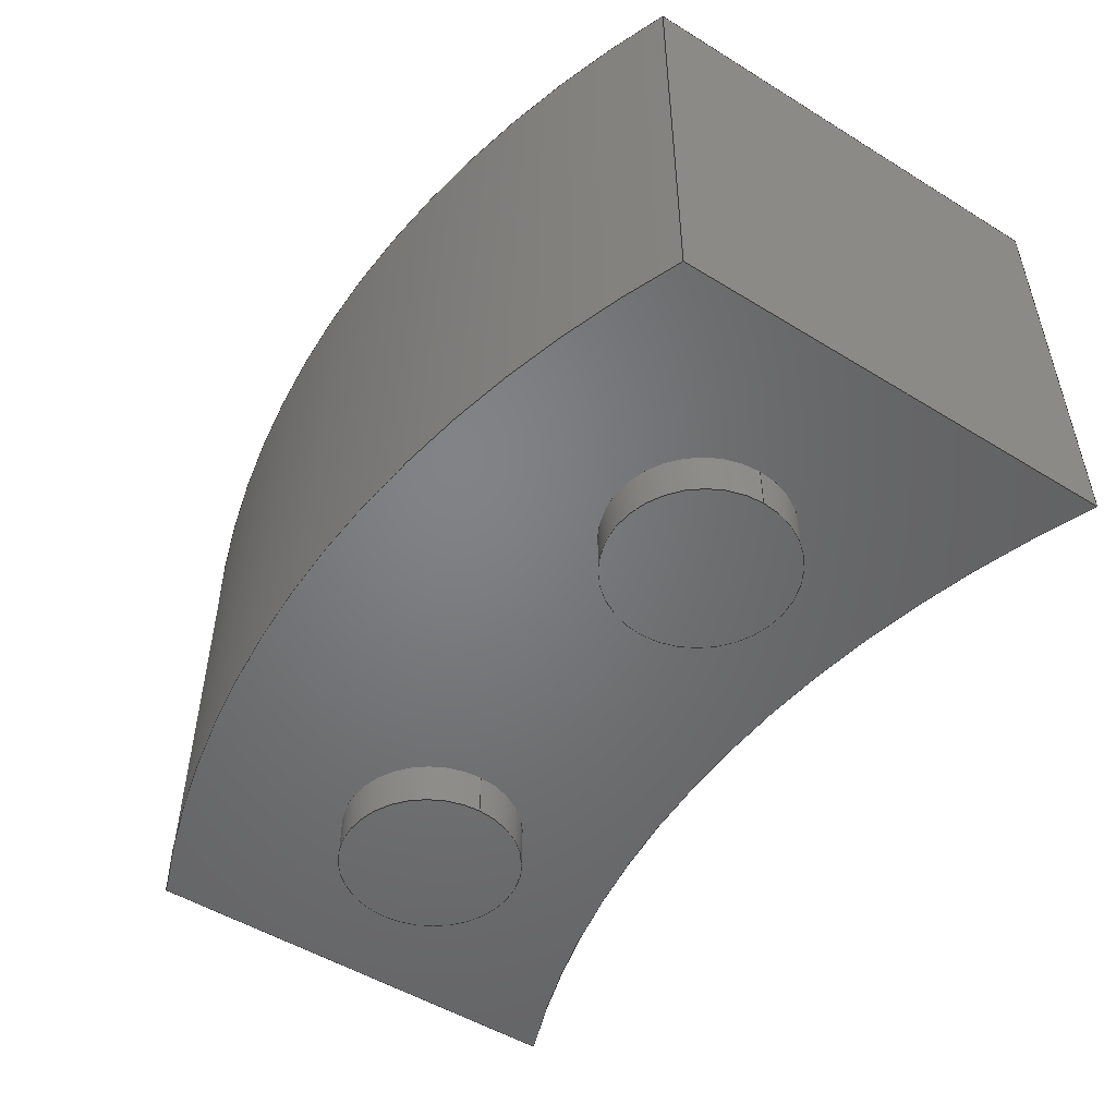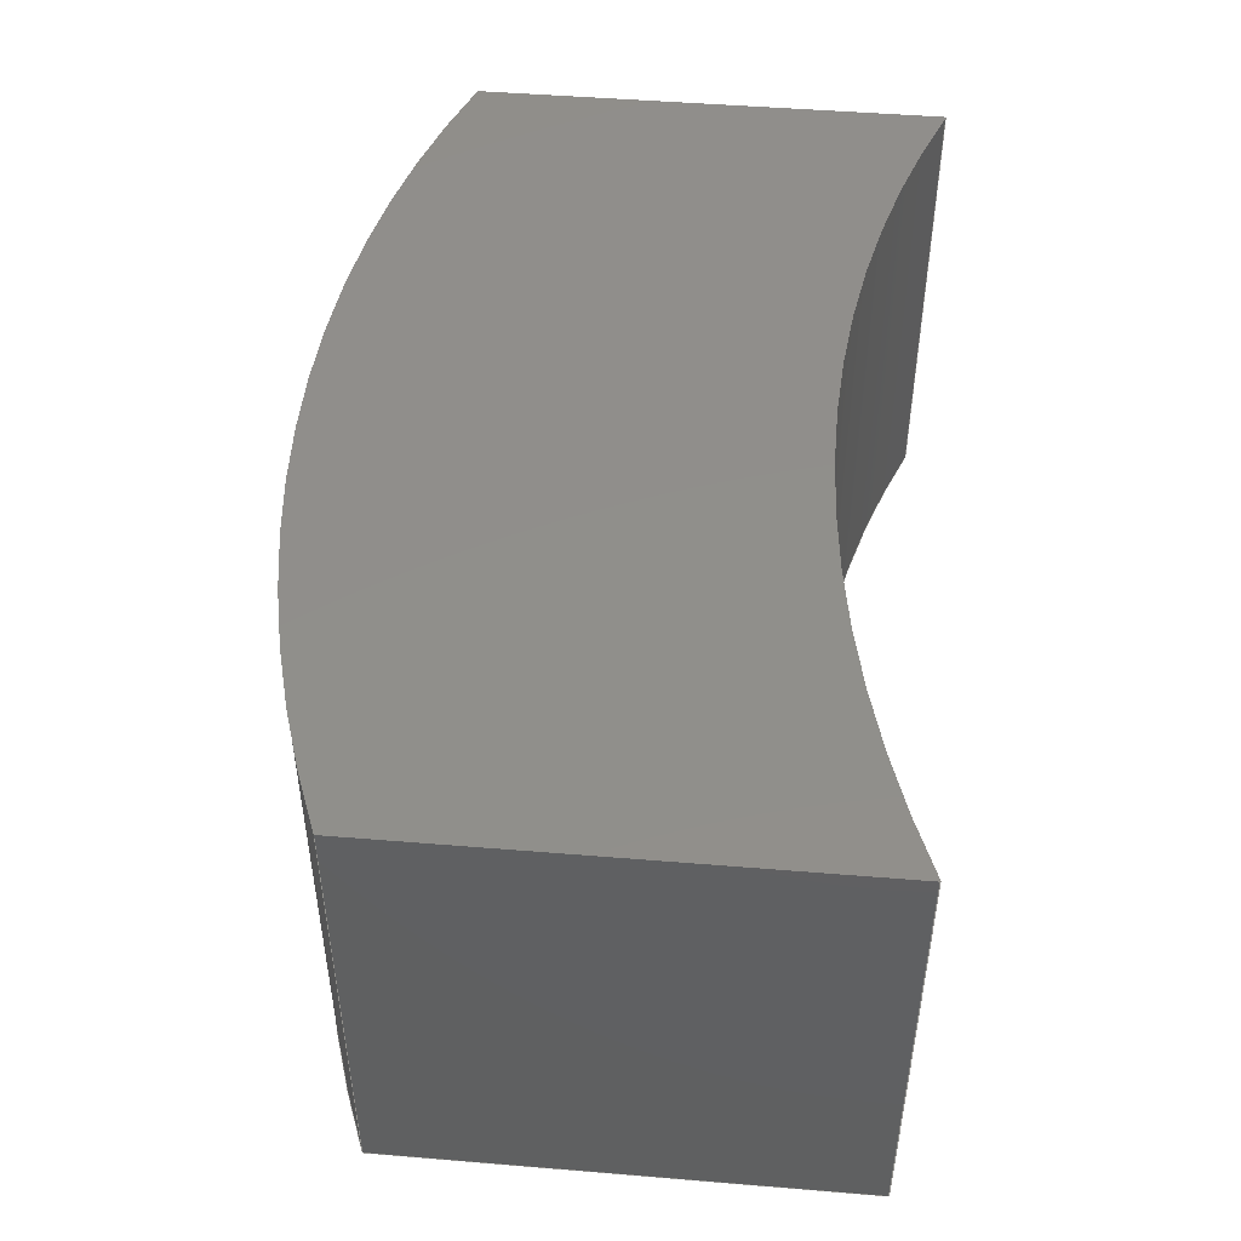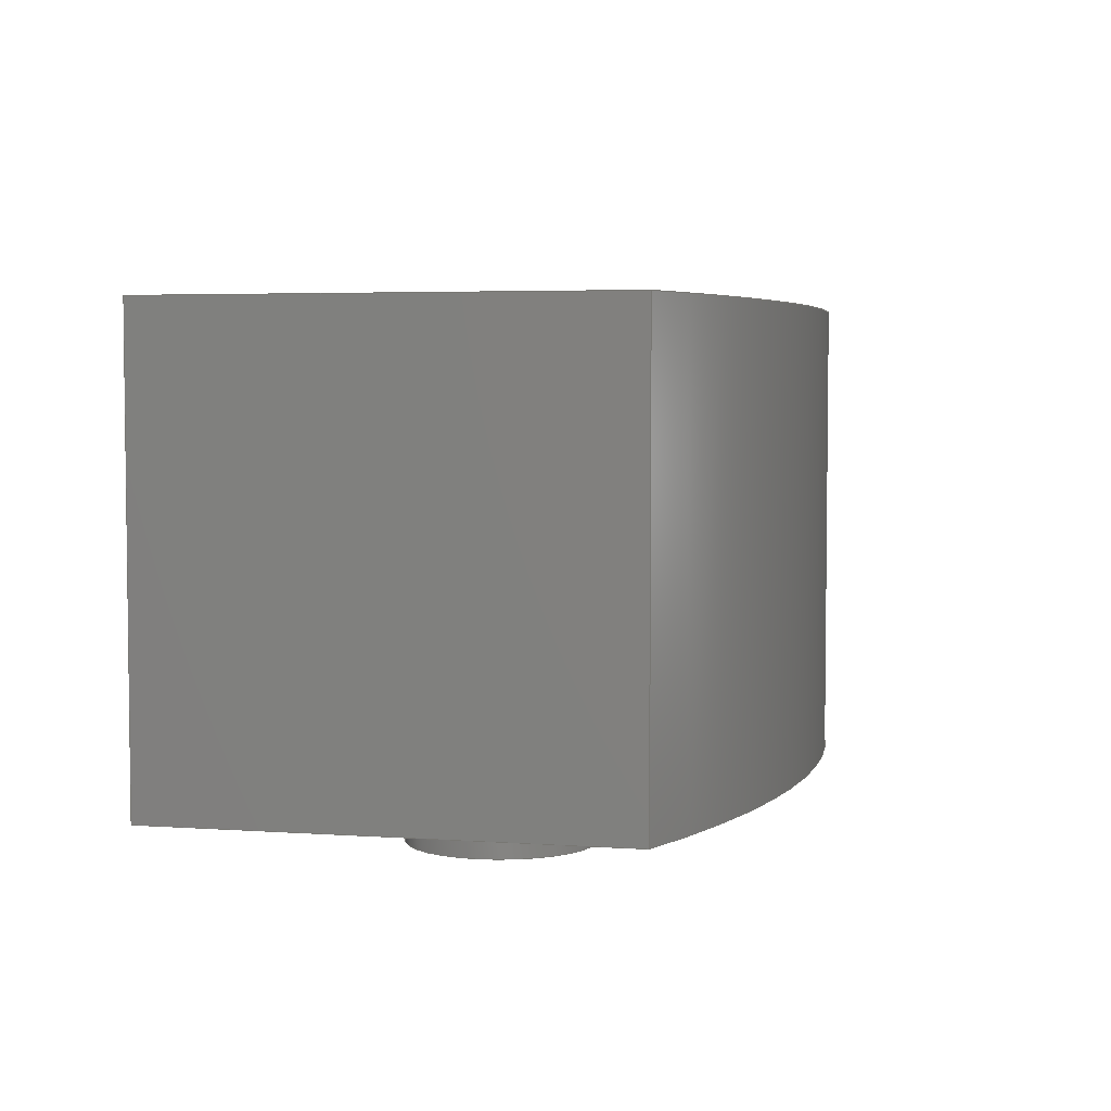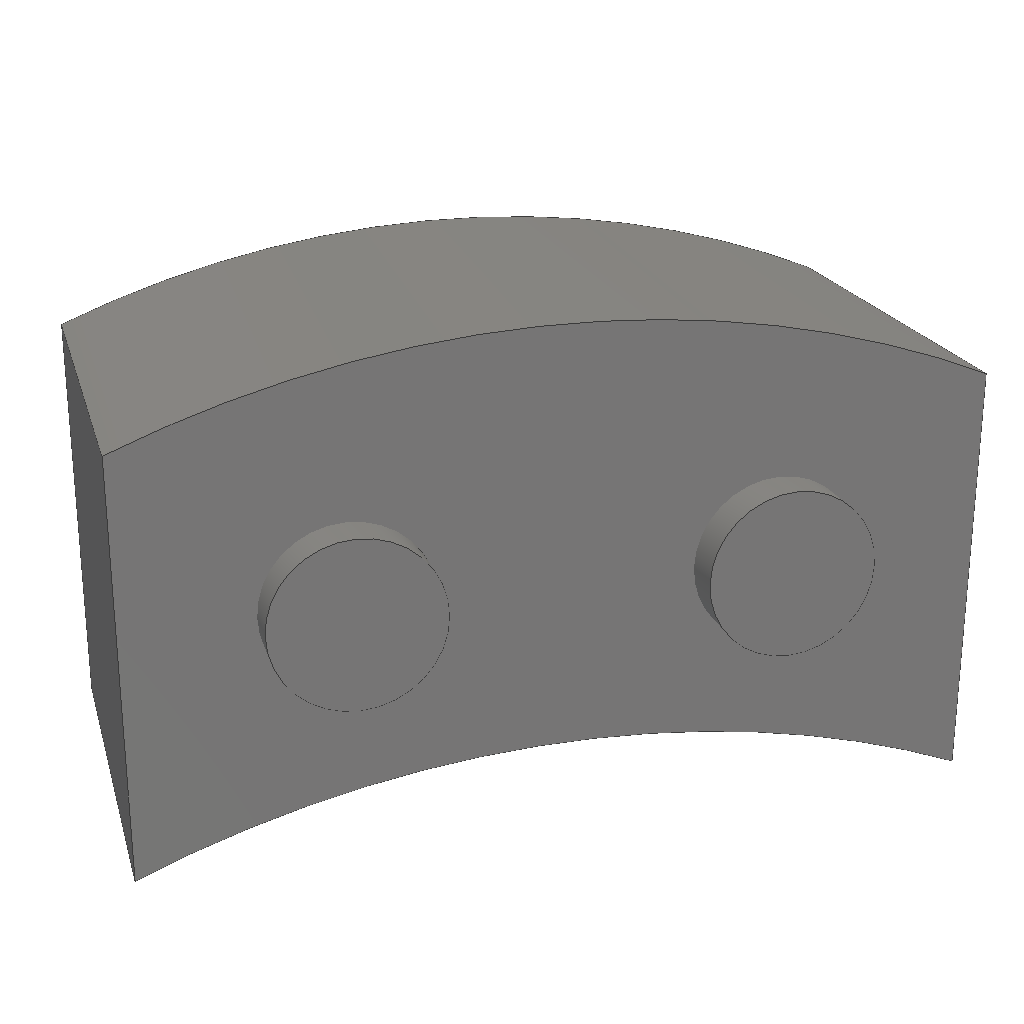
<metadata>
{"format":"step","ext":"step","renderer":"f3d","projection":"perspective","resolution":1024,"background":"white","views":[{"elev":-50.9,"azim":-123.9,"up":"+Z"},{"elev":47.9,"azim":-84.7,"up":"+Z"},{"elev":4.3,"azim":102.8,"up":"+Z"},{"elev":21.4,"azim":163.8,"up":"+Y"}]}
</metadata>
<code>
ISO-10303-21;
DATA;
#1=MECHANICAL_DESIGN_GEOMETRIC_PRESENTATION_REPRESENTATION('',(#133,#134,
#135,#136,#137),#272);
#2=SHAPE_REPRESENTATION_RELATIONSHIP('SRR','None',#279,#3);
#3=ADVANCED_BREP_SHAPE_REPRESENTATION('',(#4),#271);
#4=MANIFOLD_SOLID_BREP('Body1',#148);
#5=FACE_BOUND('',#33,.T.);
#6=FACE_BOUND('',#34,.T.);
#7=PLANE('',#165);
#8=PLANE('',#169);
#9=PLANE('',#170);
#10=PLANE('',#174);
#11=PLANE('',#178);
#12=PLANE('',#179);
#13=FACE_OUTER_BOUND('',#23,.T.);
#14=FACE_OUTER_BOUND('',#24,.T.);
#15=FACE_OUTER_BOUND('',#25,.T.);
#16=FACE_OUTER_BOUND('',#26,.T.);
#17=FACE_OUTER_BOUND('',#27,.T.);
#18=FACE_OUTER_BOUND('',#28,.T.);
#19=FACE_OUTER_BOUND('',#29,.T.);
#20=FACE_OUTER_BOUND('',#30,.T.);
#21=FACE_OUTER_BOUND('',#31,.T.);
#22=FACE_OUTER_BOUND('',#32,.T.);
#23=EDGE_LOOP('',(#93,#94,#95,#96));
#24=EDGE_LOOP('',(#97));
#25=EDGE_LOOP('',(#98,#99,#100,#101));
#26=EDGE_LOOP('',(#102));
#27=EDGE_LOOP('',(#103,#104,#105,#106));
#28=EDGE_LOOP('',(#107,#108,#109,#110));
#29=EDGE_LOOP('',(#111,#112,#113,#114));
#30=EDGE_LOOP('',(#115,#116,#117,#118));
#31=EDGE_LOOP('',(#119,#120,#121,#122));
#32=EDGE_LOOP('',(#123,#124,#125,#126));
#33=EDGE_LOOP('',(#127));
#34=EDGE_LOOP('',(#128));
#35=LINE('',#233,#45);
#36=LINE('',#240,#46);
#37=LINE('',#246,#47);
#38=LINE('',#248,#48);
#39=LINE('',#250,#49);
#40=LINE('',#251,#50);
#41=LINE('',#257,#51);
#42=LINE('',#260,#52);
#43=LINE('',#262,#53);
#44=LINE('',#263,#54);
#45=VECTOR('',#186,1);
#46=VECTOR('',#195,1);
#47=VECTOR('',#202,1);
#48=VECTOR('',#203,1);
#49=VECTOR('',#204,1);
#50=VECTOR('',#205,1);
#51=VECTOR('',#212,1);
#52=VECTOR('',#215,1);
#53=VECTOR('',#216,1);
#54=VECTOR('',#217,1);
#55=CIRCLE('',#163,1);
#56=CIRCLE('',#164,1);
#57=CIRCLE('',#167,1);
#58=CIRCLE('',#168,1);
#59=CIRCLE('',#172,13);
#60=CIRCLE('',#173,13);
#61=CIRCLE('',#176,13);
#62=CIRCLE('',#177,13);
#63=VERTEX_POINT('',#230);
#64=VERTEX_POINT('',#232);
#65=VERTEX_POINT('',#237);
#66=VERTEX_POINT('',#239);
#67=VERTEX_POINT('',#244);
#68=VERTEX_POINT('',#245);
#69=VERTEX_POINT('',#247);
#70=VERTEX_POINT('',#249);
#71=VERTEX_POINT('',#253);
#72=VERTEX_POINT('',#255);
#73=VERTEX_POINT('',#259);
#74=VERTEX_POINT('',#261);
#75=EDGE_CURVE('',#63,#63,#55,.T.);
#76=EDGE_CURVE('',#63,#64,#35,.T.);
#77=EDGE_CURVE('',#64,#64,#56,.T.);
#78=EDGE_CURVE('',#65,#65,#57,.T.);
#79=EDGE_CURVE('',#65,#66,#36,.T.);
#80=EDGE_CURVE('',#66,#66,#58,.T.);
#81=EDGE_CURVE('',#67,#68,#37,.T.);
#82=EDGE_CURVE('',#67,#69,#38,.T.);
#83=EDGE_CURVE('',#70,#69,#39,.T.);
#84=EDGE_CURVE('',#68,#70,#40,.T.);
#85=EDGE_CURVE('',#68,#71,#59,.T.);
#86=EDGE_CURVE('',#72,#70,#60,.T.);
#87=EDGE_CURVE('',#71,#72,#41,.T.);
#88=EDGE_CURVE('',#73,#71,#42,.T.);
#89=EDGE_CURVE('',#74,#72,#43,.T.);
#90=EDGE_CURVE('',#73,#74,#44,.T.);
#91=EDGE_CURVE('',#67,#73,#61,.T.);
#92=EDGE_CURVE('',#69,#74,#62,.T.);
#93=ORIENTED_EDGE('',*,*,#75,.F.);
#94=ORIENTED_EDGE('',*,*,#76,.T.);
#95=ORIENTED_EDGE('',*,*,#77,.F.);
#96=ORIENTED_EDGE('',*,*,#76,.F.);
#97=ORIENTED_EDGE('',*,*,#75,.T.);
#98=ORIENTED_EDGE('',*,*,#78,.F.);
#99=ORIENTED_EDGE('',*,*,#79,.T.);
#100=ORIENTED_EDGE('',*,*,#80,.F.);
#101=ORIENTED_EDGE('',*,*,#79,.F.);
#102=ORIENTED_EDGE('',*,*,#78,.T.);
#103=ORIENTED_EDGE('',*,*,#81,.F.);
#104=ORIENTED_EDGE('',*,*,#82,.T.);
#105=ORIENTED_EDGE('',*,*,#83,.F.);
#106=ORIENTED_EDGE('',*,*,#84,.F.);
#107=ORIENTED_EDGE('',*,*,#85,.F.);
#108=ORIENTED_EDGE('',*,*,#84,.T.);
#109=ORIENTED_EDGE('',*,*,#86,.F.);
#110=ORIENTED_EDGE('',*,*,#87,.F.);
#111=ORIENTED_EDGE('',*,*,#88,.T.);
#112=ORIENTED_EDGE('',*,*,#87,.T.);
#113=ORIENTED_EDGE('',*,*,#89,.F.);
#114=ORIENTED_EDGE('',*,*,#90,.F.);
#115=ORIENTED_EDGE('',*,*,#91,.T.);
#116=ORIENTED_EDGE('',*,*,#90,.T.);
#117=ORIENTED_EDGE('',*,*,#92,.F.);
#118=ORIENTED_EDGE('',*,*,#82,.F.);
#119=ORIENTED_EDGE('',*,*,#92,.T.);
#120=ORIENTED_EDGE('',*,*,#89,.T.);
#121=ORIENTED_EDGE('',*,*,#86,.T.);
#122=ORIENTED_EDGE('',*,*,#83,.T.);
#123=ORIENTED_EDGE('',*,*,#91,.F.);
#124=ORIENTED_EDGE('',*,*,#81,.T.);
#125=ORIENTED_EDGE('',*,*,#85,.T.);
#126=ORIENTED_EDGE('',*,*,#88,.F.);
#127=ORIENTED_EDGE('',*,*,#77,.T.);
#128=ORIENTED_EDGE('',*,*,#80,.T.);
#129=CYLINDRICAL_SURFACE('',#162,1);
#130=CYLINDRICAL_SURFACE('',#166,1);
#131=CYLINDRICAL_SURFACE('',#171,13);
#132=CYLINDRICAL_SURFACE('',#175,13);
#133=STYLED_ITEM('',(#289),#138);
#134=STYLED_ITEM('',(#290),#139);
#135=STYLED_ITEM('',(#289),#140);
#136=STYLED_ITEM('',(#290),#141);
#137=STYLED_ITEM('',(#288),#4);
#138=ADVANCED_FACE('',(#13),#129,.T.);
#139=ADVANCED_FACE('',(#14),#7,.F.);
#140=ADVANCED_FACE('',(#15),#130,.T.);
#141=ADVANCED_FACE('',(#16),#8,.F.);
#142=ADVANCED_FACE('',(#17),#9,.T.);
#143=ADVANCED_FACE('',(#18),#131,.F.);
#144=ADVANCED_FACE('',(#19),#10,.T.);
#145=ADVANCED_FACE('',(#20),#132,.T.);
#146=ADVANCED_FACE('',(#21),#11,.T.);
#147=ADVANCED_FACE('',(#22,#5,#6),#12,.F.);
#148=CLOSED_SHELL('',(#138,#139,#140,#141,#142,#143,#144,#145,#146,#147));
#149=DERIVED_UNIT_ELEMENT(#151,1);
#150=DERIVED_UNIT_ELEMENT(#274,3);
#151=(
MASS_UNIT()
NAMED_UNIT(*)
SI_UNIT(.KILO.,.GRAM.)
);
#152=DERIVED_UNIT((#149,#150));
#153=MEASURE_REPRESENTATION_ITEM('density measure',
POSITIVE_RATIO_MEASURE(7850),#152);
#154=PROPERTY_DEFINITION_REPRESENTATION(#159,#156);
#155=PROPERTY_DEFINITION_REPRESENTATION(#160,#157);
#156=REPRESENTATION('material name',(#158),#271);
#157=REPRESENTATION('density',(#153),#271);
#158=DESCRIPTIVE_REPRESENTATION_ITEM('Steel','Steel');
#159=PROPERTY_DEFINITION('material property','material name',#281);
#160=PROPERTY_DEFINITION('material property','density of part',#281);
#161=AXIS2_PLACEMENT_3D('placement',#228,#180,#181);
#162=AXIS2_PLACEMENT_3D('',#229,#182,#183);
#163=AXIS2_PLACEMENT_3D('',#231,#184,#185);
#164=AXIS2_PLACEMENT_3D('',#234,#187,#188);
#165=AXIS2_PLACEMENT_3D('',#235,#189,#190);
#166=AXIS2_PLACEMENT_3D('',#236,#191,#192);
#167=AXIS2_PLACEMENT_3D('',#238,#193,#194);
#168=AXIS2_PLACEMENT_3D('',#241,#196,#197);
#169=AXIS2_PLACEMENT_3D('',#242,#198,#199);
#170=AXIS2_PLACEMENT_3D('',#243,#200,#201);
#171=AXIS2_PLACEMENT_3D('',#252,#206,#207);
#172=AXIS2_PLACEMENT_3D('',#254,#208,#209);
#173=AXIS2_PLACEMENT_3D('',#256,#210,#211);
#174=AXIS2_PLACEMENT_3D('',#258,#213,#214);
#175=AXIS2_PLACEMENT_3D('',#264,#218,#219);
#176=AXIS2_PLACEMENT_3D('',#265,#220,#221);
#177=AXIS2_PLACEMENT_3D('',#266,#222,#223);
#178=AXIS2_PLACEMENT_3D('',#267,#224,#225);
#179=AXIS2_PLACEMENT_3D('',#268,#226,#227);
#180=DIRECTION('axis',(0,0,1));
#181=DIRECTION('refdir',(1,0,0));
#182=DIRECTION('center_axis',(0,0,-1));
#183=DIRECTION('ref_axis',(1,0,0));
#184=DIRECTION('center_axis',(0,0,-1));
#185=DIRECTION('ref_axis',(1,0,0));
#186=DIRECTION('',(0,0,1));
#187=DIRECTION('center_axis',(0,0,1));
#188=DIRECTION('ref_axis',(1,0,0));
#189=DIRECTION('center_axis',(0,0,1));
#190=DIRECTION('ref_axis',(1,0,0));
#191=DIRECTION('center_axis',(0,0,-1));
#192=DIRECTION('ref_axis',(1,0,0));
#193=DIRECTION('center_axis',(0,0,-1));
#194=DIRECTION('ref_axis',(1,0,0));
#195=DIRECTION('',(0,0,1));
#196=DIRECTION('center_axis',(0,0,1));
#197=DIRECTION('ref_axis',(1,0,0));
#198=DIRECTION('center_axis',(0,0,1));
#199=DIRECTION('ref_axis',(1,0,0));
#200=DIRECTION('center_axis',(1,0,0));
#201=DIRECTION('ref_axis',(0,1,0));
#202=DIRECTION('',(0,-1,0));
#203=DIRECTION('',(0,0,1));
#204=DIRECTION('',(0,1,0));
#205=DIRECTION('',(0,0,1));
#206=DIRECTION('center_axis',(0,0,1));
#207=DIRECTION('ref_axis',(0.3846,0.9231,0));
#208=DIRECTION('center_axis',(0,0,1));
#209=DIRECTION('ref_axis',(0.3846,0.9231,0));
#210=DIRECTION('center_axis',(0,0,-1));
#211=DIRECTION('ref_axis',(0.3846,0.9231,0));
#212=DIRECTION('',(0,0,1));
#213=DIRECTION('center_axis',(-1,0,0));
#214=DIRECTION('ref_axis',(0,-1,0));
#215=DIRECTION('',(0,-1,0));
#216=DIRECTION('',(0,-1,0));
#217=DIRECTION('',(0,0,1));
#218=DIRECTION('center_axis',(0,0,1));
#219=DIRECTION('ref_axis',(0.3846,0.9231,0));
#220=DIRECTION('center_axis',(0,0,1));
#221=DIRECTION('ref_axis',(0.3846,0.9231,0));
#222=DIRECTION('center_axis',(0,0,1));
#223=DIRECTION('ref_axis',(0.3846,0.9231,0));
#224=DIRECTION('center_axis',(0,0,1));
#225=DIRECTION('ref_axis',(1,0,0));
#226=DIRECTION('center_axis',(0,0,1));
#227=DIRECTION('ref_axis',(1,0,0));
#228=CARTESIAN_POINT('',(0,0,0));
#229=CARTESIAN_POINT('Origin',(-2.5,0.5,0));
#230=CARTESIAN_POINT('',(-3.5,0.5,-0.5));
#231=CARTESIAN_POINT('Origin',(-2.5,0.5,-0.5));
#232=CARTESIAN_POINT('',(-3.5,0.5,0));
#233=CARTESIAN_POINT('',(-3.5,0.5,0));
#234=CARTESIAN_POINT('Origin',(-2.5,0.5,0));
#235=CARTESIAN_POINT('Origin',(-2.5,0.5,-0.5));
#236=CARTESIAN_POINT('Origin',(2.5,0.5,0));
#237=CARTESIAN_POINT('',(1.5,0.5,-0.5));
#238=CARTESIAN_POINT('Origin',(2.5,0.5,-0.5));
#239=CARTESIAN_POINT('',(1.5,0.5,0));
#240=CARTESIAN_POINT('',(1.5,0.5,0));
#241=CARTESIAN_POINT('Origin',(2.5,0.5,0));
#242=CARTESIAN_POINT('Origin',(2.5,0.5,-0.5));
#243=CARTESIAN_POINT('Origin',(5,-2.5,0));
#244=CARTESIAN_POINT('',(5,2.5,0));
#245=CARTESIAN_POINT('',(5,-2.5,0));
#246=CARTESIAN_POINT('',(5,2.5,0));
#247=CARTESIAN_POINT('',(5,2.5,5));
#248=CARTESIAN_POINT('',(5,2.5,0));
#249=CARTESIAN_POINT('',(5,-2.5,5));
#250=CARTESIAN_POINT('',(5,2.5,5));
#251=CARTESIAN_POINT('',(5,-2.5,0));
#252=CARTESIAN_POINT('Origin',(0,-14.5,0));
#253=CARTESIAN_POINT('',(-5,-2.5,0));
#254=CARTESIAN_POINT('Origin',(0,-14.5,0));
#255=CARTESIAN_POINT('',(-5,-2.5,5));
#256=CARTESIAN_POINT('Origin',(0,-14.5,5));
#257=CARTESIAN_POINT('',(-5,-2.5,0));
#258=CARTESIAN_POINT('Origin',(-5,2.5,0));
#259=CARTESIAN_POINT('',(-5,2.5,0));
#260=CARTESIAN_POINT('',(-5,2.5,0));
#261=CARTESIAN_POINT('',(-5,2.5,5));
#262=CARTESIAN_POINT('',(-5,2.5,5));
#263=CARTESIAN_POINT('',(-5,2.5,0));
#264=CARTESIAN_POINT('Origin',(0,-9.5,0));
#265=CARTESIAN_POINT('Origin',(0,-9.5,0));
#266=CARTESIAN_POINT('Origin',(0,-9.5,5));
#267=CARTESIAN_POINT('Origin',(-8.882e-16,0.5,
5));
#268=CARTESIAN_POINT('Origin',(-8.882e-16,0.5,
0));
#269=UNCERTAINTY_MEASURE_WITH_UNIT(LENGTH_MEASURE(0.001),#273,
'DISTANCE_ACCURACY_VALUE',
'Maximum model space distance between geometric entities at asserted c
onnectivities');
#270=UNCERTAINTY_MEASURE_WITH_UNIT(LENGTH_MEASURE(0.001),#273,
'DISTANCE_ACCURACY_VALUE',
'Maximum model space distance between geometric entities at asserted c
onnectivities');
#271=(
GEOMETRIC_REPRESENTATION_CONTEXT(3)
GLOBAL_UNCERTAINTY_ASSIGNED_CONTEXT((#269))
GLOBAL_UNIT_ASSIGNED_CONTEXT((#273,#275,#276))
REPRESENTATION_CONTEXT('','3D')
);
#272=(
GEOMETRIC_REPRESENTATION_CONTEXT(3)
GLOBAL_UNCERTAINTY_ASSIGNED_CONTEXT((#270))
GLOBAL_UNIT_ASSIGNED_CONTEXT((#273,#275,#276))
REPRESENTATION_CONTEXT('','3D')
);
#273=(
LENGTH_UNIT()
NAMED_UNIT(*)
SI_UNIT(.CENTI.,.METRE.)
);
#274=(
LENGTH_UNIT()
NAMED_UNIT(*)
SI_UNIT($,.METRE.)
);
#275=(
NAMED_UNIT(*)
PLANE_ANGLE_UNIT()
SI_UNIT($,.RADIAN.)
);
#276=(
NAMED_UNIT(*)
SI_UNIT($,.STERADIAN.)
SOLID_ANGLE_UNIT()
);
#277=SHAPE_DEFINITION_REPRESENTATION(#278,#279);
#278=PRODUCT_DEFINITION_SHAPE('',$,#281);
#279=SHAPE_REPRESENTATION('',(#161),#271);
#280=PRODUCT_DEFINITION_CONTEXT('part definition',#285,'design');
#281=PRODUCT_DEFINITION('Untitled','Untitled',#282,#280);
#282=PRODUCT_DEFINITION_FORMATION('',$,#287);
#283=PRODUCT_RELATED_PRODUCT_CATEGORY('Untitled','Untitled',(#287));
#284=APPLICATION_PROTOCOL_DEFINITION('international standard',
'automotive_design',2009,#285);
#285=APPLICATION_CONTEXT(
'Core Data for Automotive Mechanical Design Process');
#286=PRODUCT_CONTEXT('part definition',#285,'mechanical');
#287=PRODUCT('Untitled','Untitled',$,(#286));
#288=PRESENTATION_STYLE_ASSIGNMENT((#291));
#289=PRESENTATION_STYLE_ASSIGNMENT((#292));
#290=PRESENTATION_STYLE_ASSIGNMENT((#293));
#291=SURFACE_STYLE_USAGE(.BOTH.,#294);
#292=SURFACE_STYLE_USAGE(.BOTH.,#295);
#293=SURFACE_STYLE_USAGE(.BOTH.,#296);
#294=SURFACE_SIDE_STYLE('',(#297));
#295=SURFACE_SIDE_STYLE('',(#298));
#296=SURFACE_SIDE_STYLE('',(#299));
#297=SURFACE_STYLE_FILL_AREA(#300);
#298=SURFACE_STYLE_FILL_AREA(#301);
#299=SURFACE_STYLE_FILL_AREA(#302);
#300=FILL_AREA_STYLE('Steel - Satin',(#303));
#301=FILL_AREA_STYLE('Plastic - Glossy (Black)',(#304));
#302=FILL_AREA_STYLE('Carbon Fiber - Twill',(#305));
#303=FILL_AREA_STYLE_COLOUR('Steel - Satin',#306);
#304=FILL_AREA_STYLE_COLOUR('Plastic - Glossy (Black)',#307);
#305=FILL_AREA_STYLE_COLOUR('Carbon Fiber - Twill',#308);
#306=COLOUR_RGB('Steel - Satin',0.6275,0.6275,0.6275);
#307=COLOUR_RGB('Plastic - Glossy (Black)',0.09804,0.09804,
0.09804);
#308=COLOUR_RGB('Carbon Fiber - Twill',0.09804,0.09804,
0.09804);
ENDSEC;
END-ISO-10303-21;

</code>
